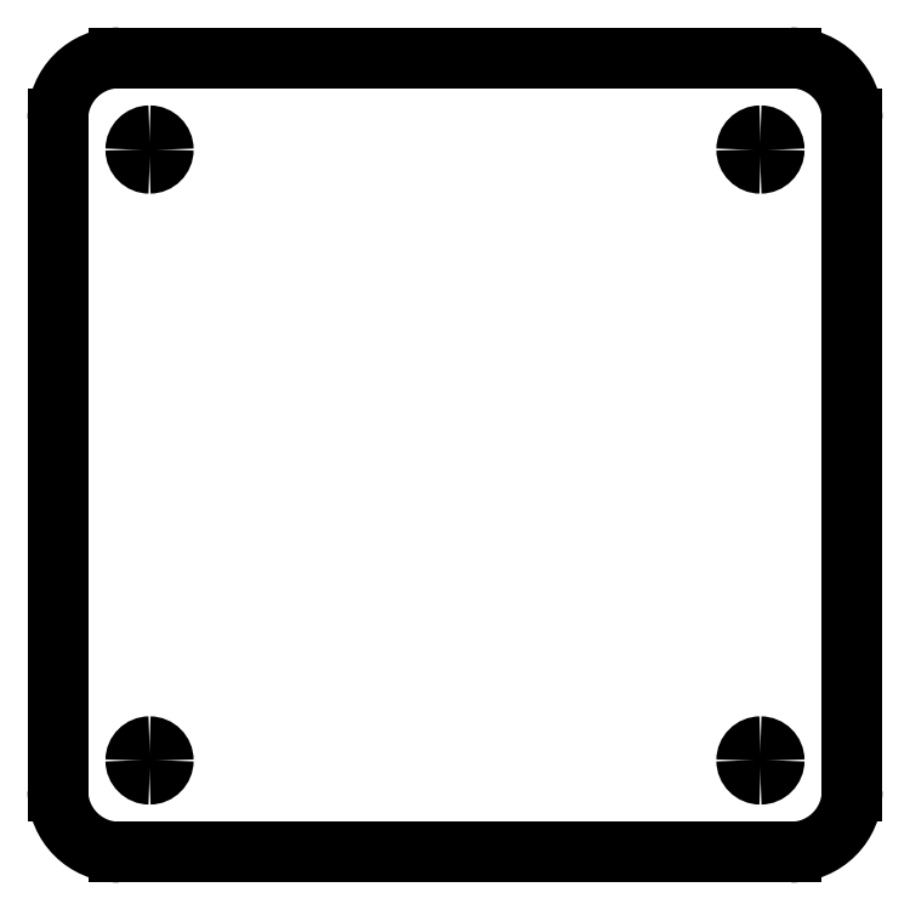
<metadata>
{"format":"dxf","ext":"dxf","renderer":"ezdxf+matplotlib","layout":"modelspace","background":"white","min_lineweight":24,"dpi":150}
</metadata>
<code>
0
SECTION
2
ENTITIES
0
LINE
8
s001-#def-active-grp
10
-55
20
-65
11
55
21
-65
0
LINE
8
s001-#def-active-grp
10
65
20
-55
11
65
21
55
0
LINE
8
s001-#def-active-grp
10
55
20
65
11
-55
21
65
0
LINE
8
s001-#def-active-grp
10
-65
20
55
11
-65
21
-55
0
ARC
8
s001-#def-active-grp
10
-50
20
50
40
0.1368
50
-2.975e-12
51
90
0
ARC
8
s001-#def-active-grp
10
-50
20
50
40
0.1368
50
90
51
180
0
ARC
8
s001-#def-active-grp
10
-50
20
50
40
0.1368
50
180
51
-90
0
ARC
8
s001-#def-active-grp
10
-50
20
50
40
0.1368
50
-90
51
2.975e-12
0
ARC
8
s001-#def-active-grp
10
-55
20
-55
40
10
50
180
51
-90
0
ARC
8
s001-#def-active-grp
10
55
20
-55
40
10
50
-90
51
0
0
ARC
8
s001-#def-active-grp
10
55
20
55
40
10
50
0
51
90
0
ARC
8
s001-#def-active-grp
10
-55
20
55
40
10
50
90
51
180
0
ARC
8
s001-#def-active-grp
10
-50
20
50
40
2.25
50
-90
51
0
0
ARC
8
s001-#def-active-grp
10
-50
20
50
40
2.25
50
-180
51
-90
0
ARC
8
s001-#def-active-grp
10
-50
20
50
40
2.25
50
90
51
180
0
ARC
8
s001-#def-active-grp
10
-50
20
50
40
2.25
50
0
51
90
0
ARC
8
s001-#def-active-grp
10
50
20
50
40
2.25
50
-90
51
0
0
ARC
8
s001-#def-active-grp
10
50
20
50
40
2.25
50
180
51
-90
0
ARC
8
s001-#def-active-grp
10
50
20
50
40
2.25
50
90
51
180
0
ARC
8
s001-#def-active-grp
10
50
20
50
40
2.25
50
0
51
90
0
ARC
8
s001-#def-active-grp
10
50
20
-50
40
2.25
50
-90
51
0
0
ARC
8
s001-#def-active-grp
10
50
20
-50
40
2.25
50
180
51
-90
0
ARC
8
s001-#def-active-grp
10
50
20
-50
40
2.25
50
90
51
180
0
ARC
8
s001-#def-active-grp
10
50
20
-50
40
2.25
50
0
51
90
0
ARC
8
s001-#def-active-grp
10
-50
20
-50
40
2.25
50
-90
51
0
0
ARC
8
s001-#def-active-grp
10
-50
20
-50
40
2.25
50
-180
51
-90
0
ARC
8
s001-#def-active-grp
10
-50
20
-50
40
2.25
50
90
51
180
0
ARC
8
s001-#def-active-grp
10
-50
20
-50
40
2.25
50
0
51
90
0
DIMENSION
8
dimensions
10
75.58
20
-9.524
30
0
11
75.58
21
-9.524
31
0
70
   33
1
130
71
    5
3
STANDARD
53
0
210
0
220
0
230
1
42
130
13
-65
23
65
33
0
14
-65
24
-65
34
0
0
DIMENSION
8
dimensions
10
-48.42
20
48.4
30
0
11
-44.18
21
44.11
31
0
70
   35
1
⌀4.5
71
    5
3
STANDARD
53
0
210
0
220
0
230
1
42
4.5
15
-51.58
25
51.6
35
0
40
0
0
DIMENSION
8
dimensions
10
-72.49
20
-60.2
30
0
11
-72.49
21
-60.2
31
0
70
   33
1
10
71
    5
3
STANDARD
53
0
210
0
220
0
230
1
42
10
13
-65
23
-65
33
0
14
-65
24
-55
34
0
0
DIMENSION
8
dimensions
10
56.99
20
0.4561
30
0
11
56.99
21
0.4561
31
0
70
   33
1
100
71
    5
3
STANDARD
53
0
210
0
220
0
230
1
42
100
13
50
23
-50
33
0
14
50
24
50
34
0
0
DIMENSION
8
dimensions
10
-3.553e-15
20
-57.6
30
0
11
-3.553e-15
21
-57.6
31
0
70
   33
1
100
71
    5
3
STANDARD
53
0
210
0
220
0
230
1
42
100
13
-50
23
-50
33
0
14
50
24
-50
34
0
0
DIMENSION
8
dimensions
10
-60.15
20
-72.15
30
0
11
-60.15
21
-72.15
31
0
70
   33
1
10
71
    5
3
STANDARD
53
0
210
0
220
0
230
1
42
10
13
-55
23
-65
33
0
14
-65
24
-65
34
0
0
DIMENSION
8
dimensions
10
57.5
20
-72.05
30
0
11
57.5
21
-72.05
31
0
70
   32
1
15
71
    5
3
STANDARD
53
0
210
0
220
0
230
1
42
-15
13
50
23
-50
33
0
14
65
24
-65
34
0
50
180
0
DIMENSION
8
dimensions
10
-71.89
20
57.65
30
0
11
-71.89
21
57.65
31
0
70
   32
1
15
71
    5
3
STANDARD
53
0
210
0
220
0
230
1
42
-15
13
-50
23
50
33
0
14
-65
24
65
34
0
50
270
0
DIMENSION
8
dimensions
10
0.6082
20
75.83
30
0
11
0.6082
21
75.83
31
0
70
   33
1
130
71
    5
3
STANDARD
53
0
210
0
220
0
230
1
42
130
13
-65
23
55
33
0
14
65
24
55
34
0
0
ENDSEC
0
EOF

</code>
